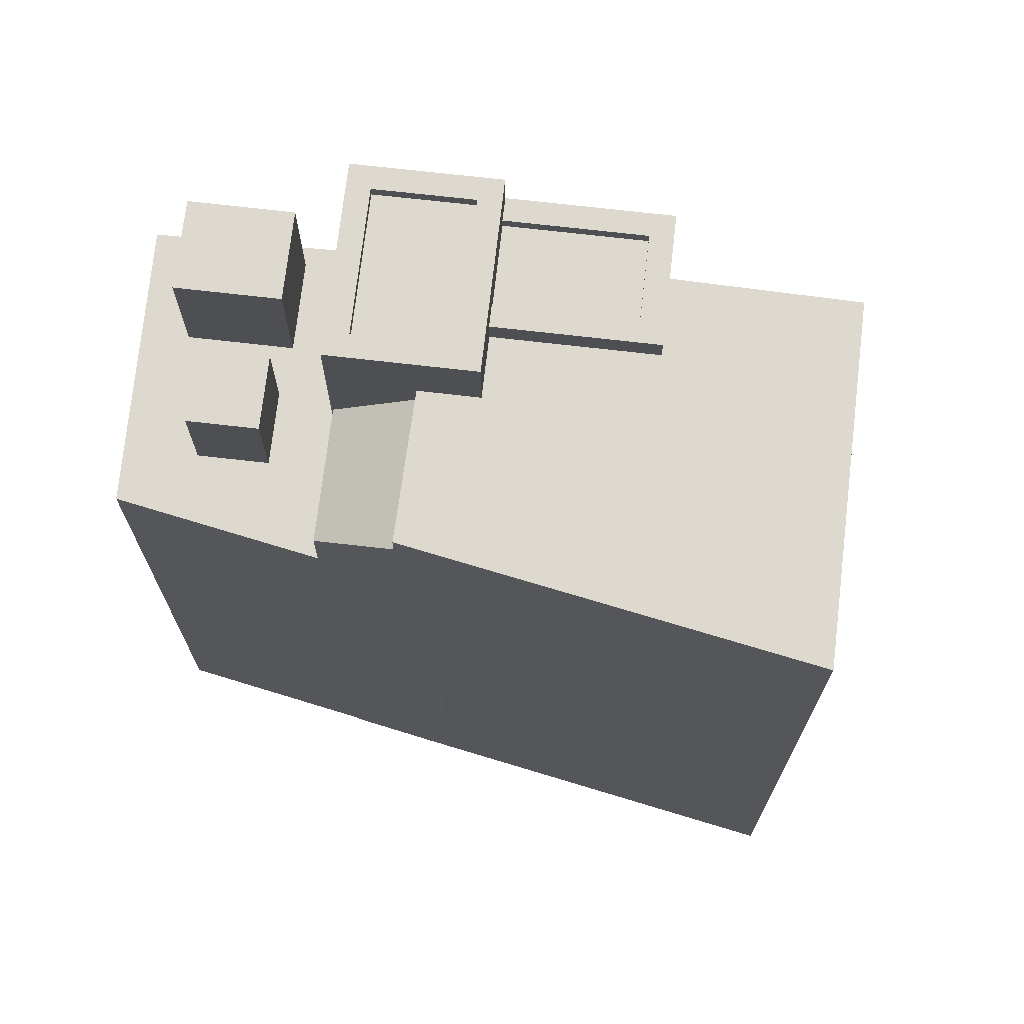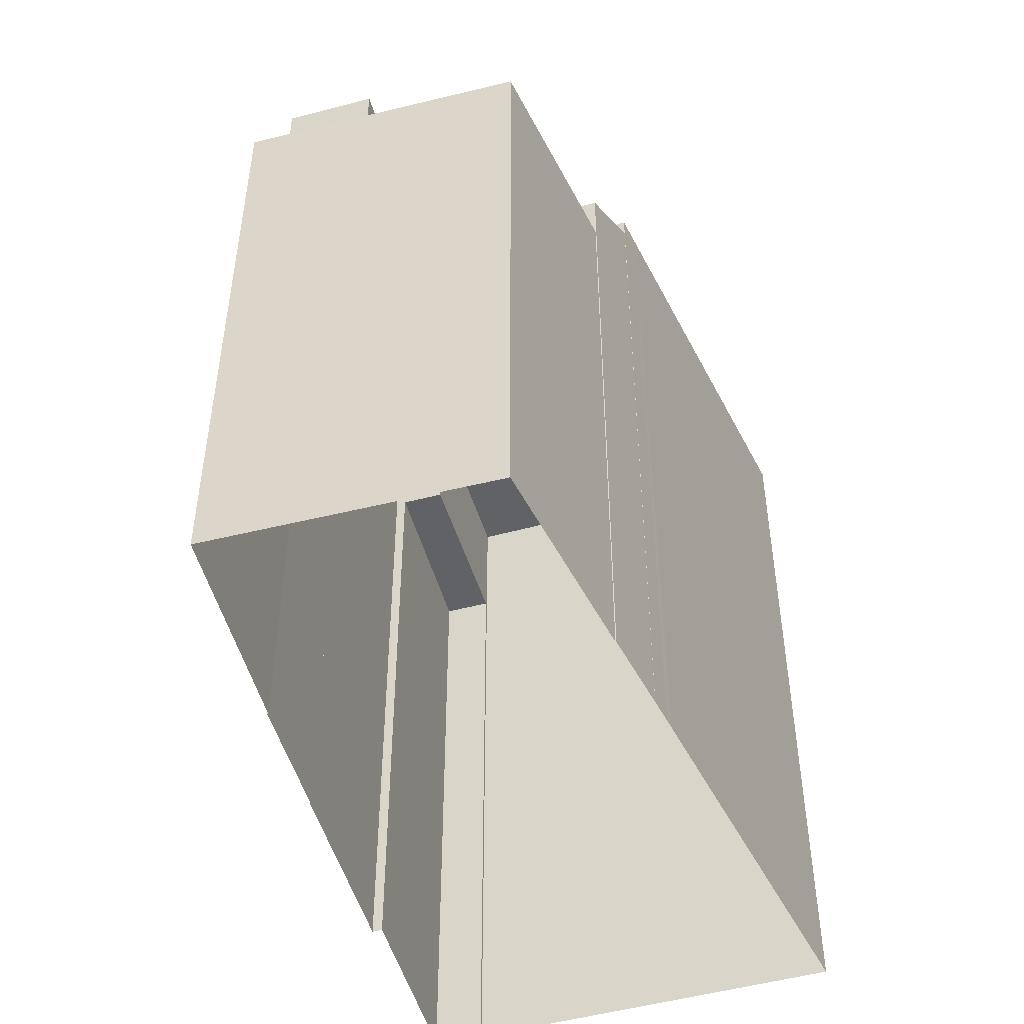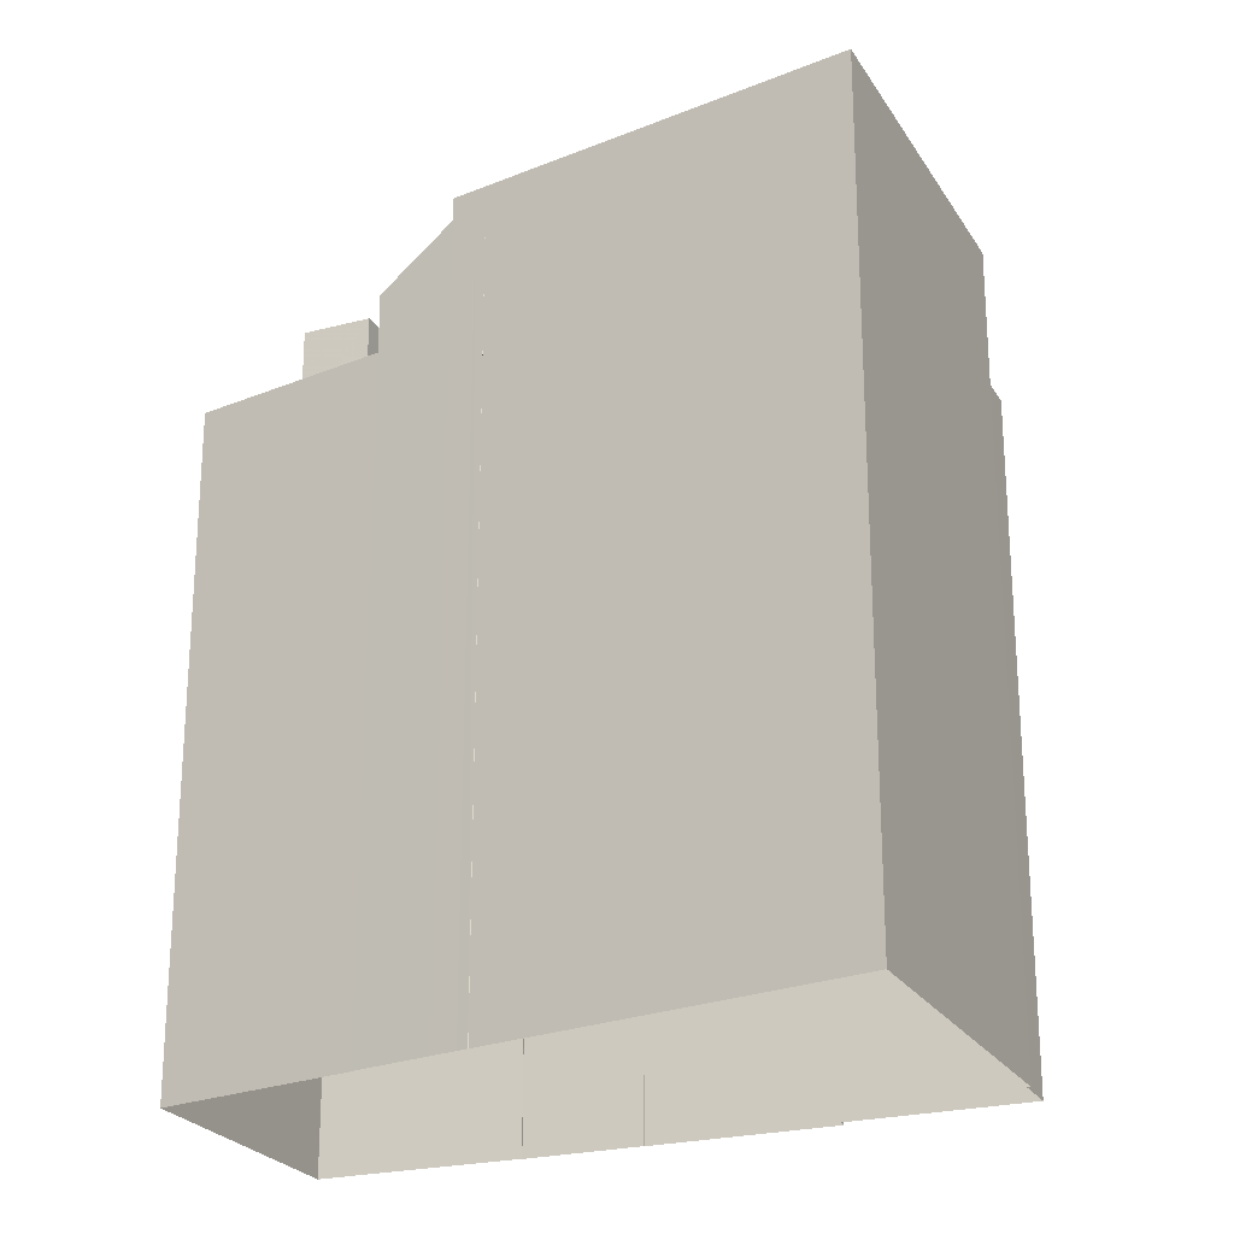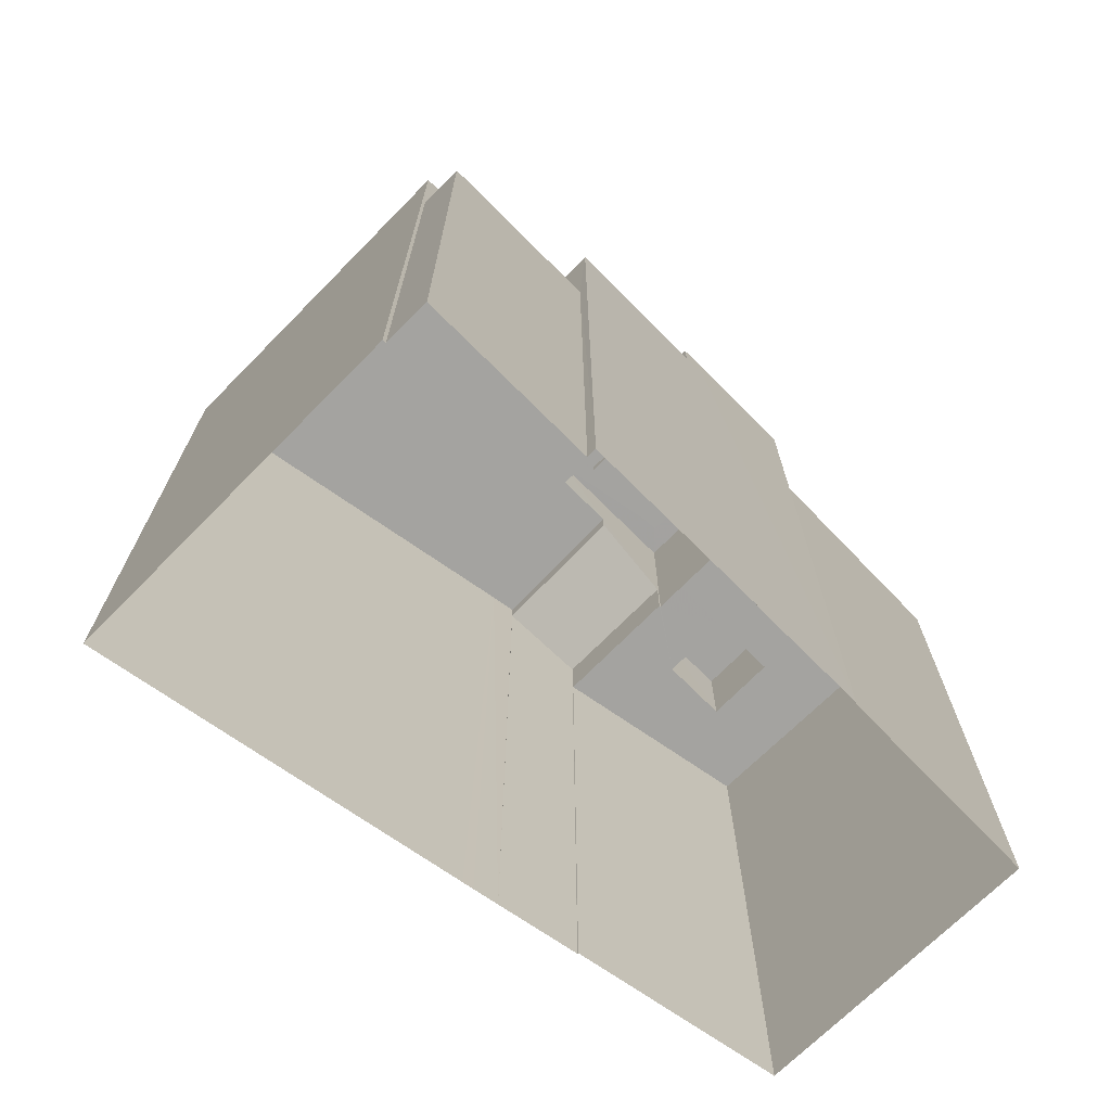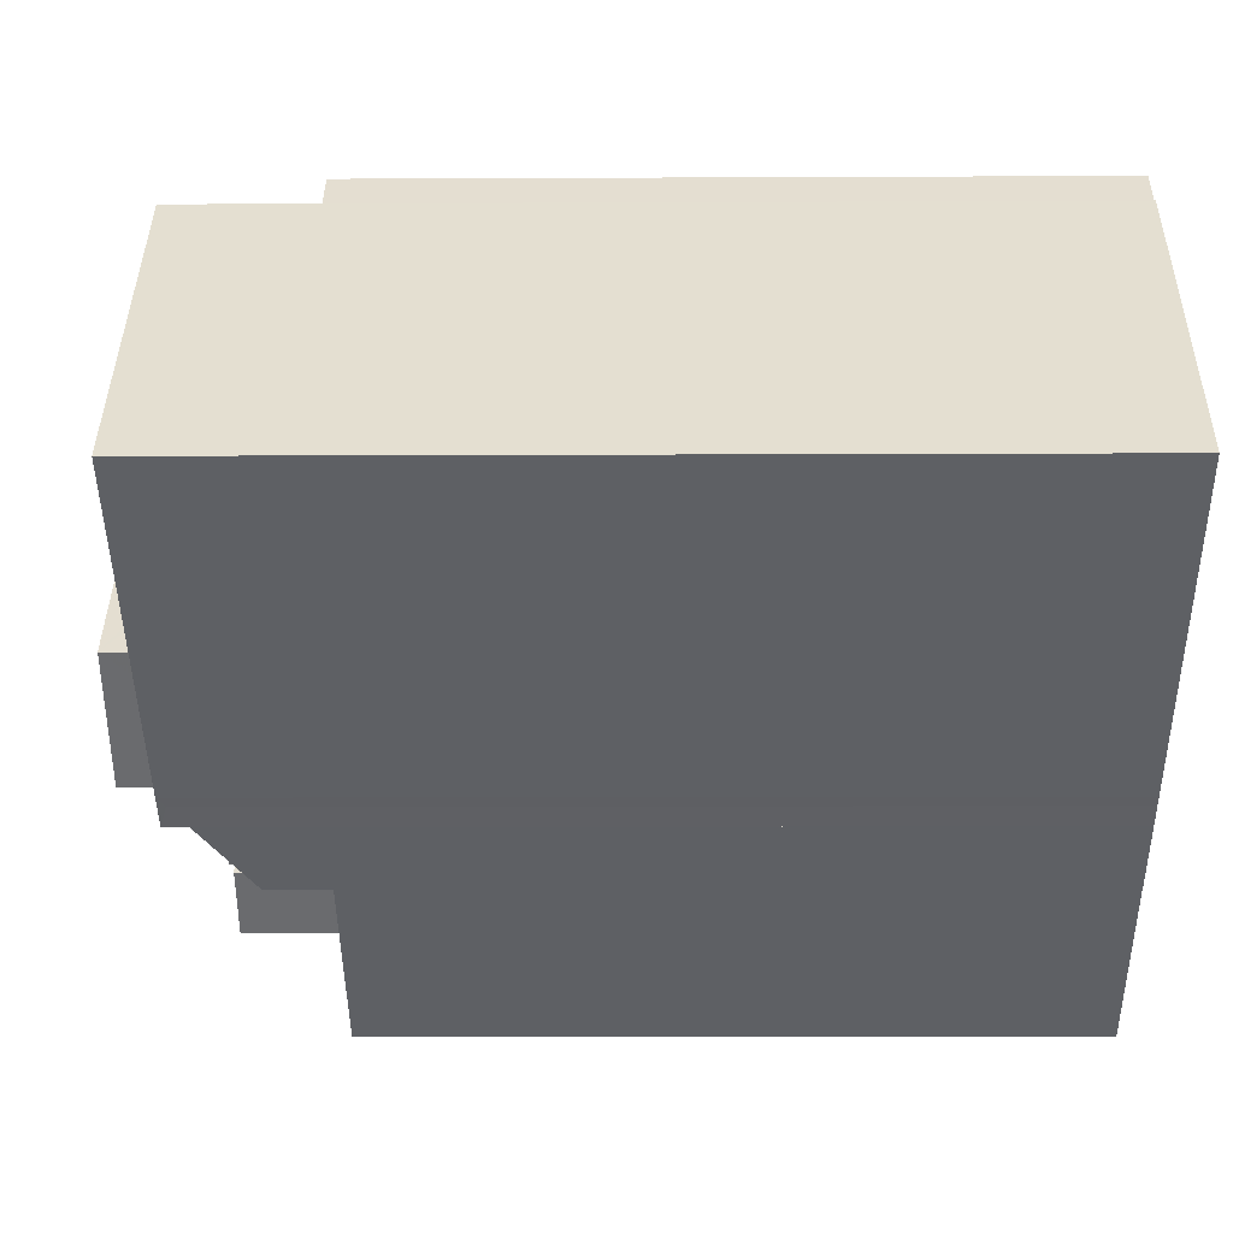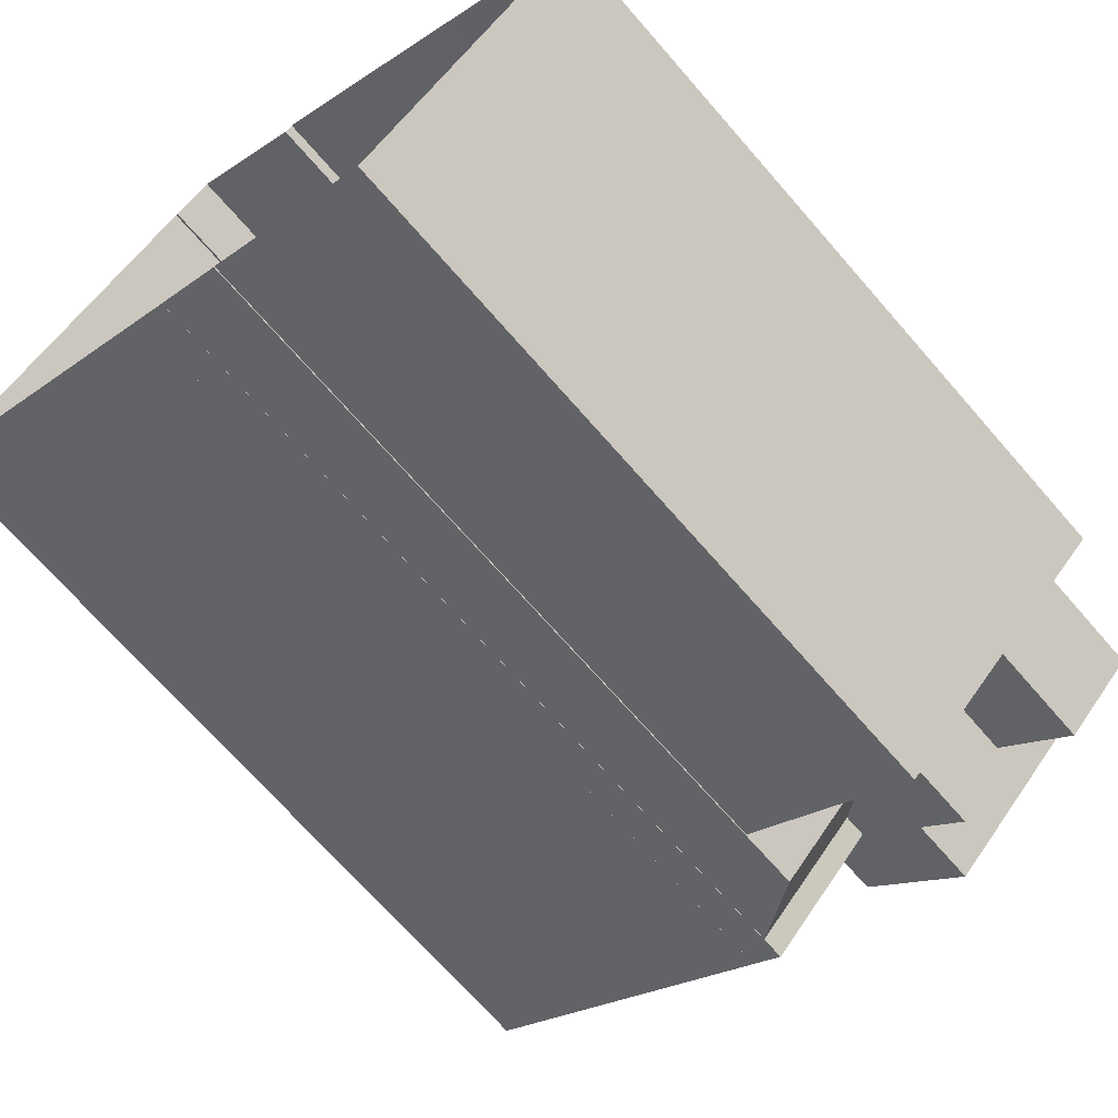
<metadata>
{"format":"obj","ext":"obj","renderer":"f3d","projection":"perspective","resolution":1024,"background":"white","views":[{"elev":71.8,"azim":53.8,"up":"+Z"},{"elev":-50.7,"azim":-26.7,"up":"+Z"},{"elev":-24.0,"azim":71.0,"up":"+Z"},{"elev":-72.8,"azim":-177.7,"up":"+Z"},{"elev":-6.2,"azim":90.9,"up":"+Y"},{"elev":-69.6,"azim":-139.0,"up":"+Y"}]}
</metadata>
<code>
v -1.251e+04 -3.743e+04 18.66
v -1.251e+04 -3.743e+04 18.66
v -1.251e+04 -3.743e+04 18.66
v -1.251e+04 -3.743e+04 18.66
v -1.251e+04 -3.744e+04 18.66
v -1.251e+04 -3.743e+04 18.66
v -1.251e+04 -3.743e+04 18.66
v -1.25e+04 -3.742e+04 18.66
v -1.25e+04 -3.742e+04 18.66
v -1.251e+04 -3.743e+04 18.66
v -1.25e+04 -3.743e+04 18.66
v -1.25e+04 -3.743e+04 18.66
v -1.25e+04 -3.743e+04 18.66
v -1.25e+04 -3.743e+04 18.66
v -1.25e+04 -3.743e+04 18.66
v -1.25e+04 -3.743e+04 18.66
v -1.25e+04 -3.743e+04 18.66
v -1.25e+04 -3.742e+04 18.66
v -1.25e+04 -3.743e+04 18.66
v -1.251e+04 -3.743e+04 34.99
v -1.251e+04 -3.743e+04 34.99
v -1.251e+04 -3.743e+04 34.99
v -1.251e+04 -3.744e+04 34.99
v -1.251e+04 -3.743e+04 32.91
v -1.251e+04 -3.743e+04 32.91
v -1.251e+04 -3.743e+04 32.91
v -1.251e+04 -3.743e+04 32.91
v -1.251e+04 -3.744e+04 32.91
v -1.251e+04 -3.743e+04 32.91
v -1.251e+04 -3.743e+04 32.91
v -1.251e+04 -3.743e+04 32.91
v -1.251e+04 -3.743e+04 32.91
v -1.251e+04 -3.743e+04 32.91
v -1.251e+04 -3.743e+04 32.91
v -1.251e+04 -3.743e+04 32.91
v -1.251e+04 -3.744e+04 32.91
v -1.25e+04 -3.743e+04 32.91
v -1.251e+04 -3.744e+04 32.91
v -1.251e+04 -3.743e+04 32.91
v -1.251e+04 -3.743e+04 32.91
v -1.251e+04 -3.743e+04 32.91
v -1.251e+04 -3.743e+04 35.55
v -1.251e+04 -3.743e+04 35.55
v -1.251e+04 -3.743e+04 35.55
v -1.251e+04 -3.743e+04 35.55
v -1.251e+04 -3.743e+04 35.26
v -1.251e+04 -3.743e+04 34.14
v -1.25e+04 -3.743e+04 34.17
v -1.25e+04 -3.743e+04 35.26
v -1.25e+04 -3.743e+04 35.75
v -1.25e+04 -3.743e+04 35.6
v -1.25e+04 -3.743e+04 35.75
v -1.25e+04 -3.743e+04 35.75
v -1.251e+04 -3.743e+04 35.75
v -1.25e+04 -3.743e+04 35.75
v -1.25e+04 -3.742e+04 35.75
v -1.25e+04 -3.743e+04 35.75
v -1.25e+04 -3.743e+04 35.75
v -1.251e+04 -3.743e+04 35.75
v -1.25e+04 -3.743e+04 35.75
v -1.25e+04 -3.743e+04 32.92
v -1.25e+04 -3.742e+04 32.92
v -1.25e+04 -3.742e+04 32.92
v -1.251e+04 -3.743e+04 32.92
v -1.251e+04 -3.743e+04 37.15
v -1.25e+04 -3.743e+04 37.15
v -1.251e+04 -3.743e+04 37.15
v -1.251e+04 -3.743e+04 37.15
v -1.251e+04 -3.743e+04 37.15
v -1.251e+04 -3.743e+04 37.15
v -1.251e+04 -3.743e+04 37.15
v -1.251e+04 -3.743e+04 37.15
v -1.251e+04 -3.743e+04 36.9
v -1.251e+04 -3.743e+04 36.9
v -1.251e+04 -3.743e+04 36.9
v -1.251e+04 -3.743e+04 36.9
v -1.251e+04 -3.743e+04 36.04
v -1.25e+04 -3.743e+04 36.04
v -1.251e+04 -3.743e+04 36.04
v -1.251e+04 -3.743e+04 36.04
v -1.251e+04 -3.743e+04 36.29
v -1.251e+04 -3.743e+04 36.29
v -1.251e+04 -3.743e+04 36.29
v -1.251e+04 -3.743e+04 36.29
v -1.251e+04 -3.743e+04 36.29
v -1.25e+04 -3.743e+04 36.29
v -1.25e+04 -3.743e+04 36.29
v -1.251e+04 -3.743e+04 36.29
v -1.251e+04 -3.743e+04 36.29
v -1.251e+04 -3.743e+04 36.29
f 1 2 3
f 4 1 5
f 6 7 3
f 8 9 10
f 7 10 3
f 11 5 1
f 11 12 13
f 12 14 15
f 16 17 14
f 18 19 9
f 16 10 19
f 3 11 1
f 19 10 9
f 3 10 16
f 3 12 11
f 3 14 12
f 3 16 14
f 20 21 22
f 20 23 21
f 24 25 26
f 27 28 24
f 28 27 29
f 25 30 26
f 29 27 31
f 26 30 32
f 26 32 33
f 27 24 26
f 31 33 34
f 29 31 35
f 33 32 34
f 31 34 35
f 36 37 38
f 36 38 28
f 37 39 40
f 28 38 24
f 25 41 30
f 39 41 40
f 40 41 25
f 37 40 38
f 42 43 44
f 42 45 43
f 46 47 48
f 49 46 48
f 50 51 52
f 53 54 55
f 56 57 53
f 56 53 58
f 55 59 60
f 58 55 60
f 53 55 58
f 61 62 63
f 64 61 63
f 65 66 67
f 68 69 70
f 71 68 70
f 66 69 68
f 67 66 72
f 72 66 68
f 73 74 75
f 76 73 75
f 67 70 65
f 67 71 70
f 77 78 79
f 77 80 78
f 81 82 83
f 82 81 84
f 85 86 87
f 85 87 88
f 86 84 89
f 89 81 90
f 86 89 87
f 84 81 89
f 25 22 21
f 40 25 21
f 38 21 23
f 38 40 21
f 24 23 20
f 24 38 23
f 25 20 22
f 25 24 20
f 34 4 35
f 34 1 4
f 37 5 11
f 37 36 5
f 28 5 36
f 5 28 4
f 35 4 29
f 4 28 29
f 33 44 43
f 26 33 43
f 26 43 45
f 27 26 45
f 31 45 42
f 31 27 45
f 31 42 44
f 33 31 44
f 47 37 48
f 48 37 13
f 47 39 37
f 13 37 11
f 12 48 13
f 12 49 48
f 16 52 17
f 16 50 52
f 51 17 52
f 51 14 17
f 60 59 49
f 59 46 49
f 15 60 49
f 12 15 49
f 50 16 19
f 19 58 50
f 14 51 15
f 50 58 60
f 51 50 60
f 15 51 60
f 18 58 19
f 18 56 58
f 61 57 62
f 9 62 18
f 18 62 56
f 62 57 56
f 62 8 63
f 62 9 8
f 10 63 8
f 10 64 63
f 34 2 1
f 2 34 70
f 30 41 65
f 70 30 65
f 32 30 70
f 32 70 34
f 3 2 83
f 2 70 83
f 83 69 81
f 83 70 69
f 39 47 41
f 55 66 59
f 47 46 59
f 41 47 65
f 59 66 65
f 47 59 65
f 88 80 77
f 85 55 54
f 81 69 90
f 88 77 90
f 55 85 66
f 66 88 69
f 88 66 85
f 69 88 90
f 72 76 75
f 72 68 76
f 72 75 74
f 67 72 74
f 67 74 73
f 71 67 73
f 68 73 76
f 68 71 73
f 53 57 86
f 10 7 64
f 57 61 64
f 86 57 84
f 64 7 84
f 57 64 84
f 6 82 84
f 7 6 84
f 3 82 6
f 3 83 82
f 86 85 54
f 53 86 54
f 77 79 89
f 90 77 89
f 87 79 78
f 87 89 79
f 80 87 78
f 80 88 87

</code>
